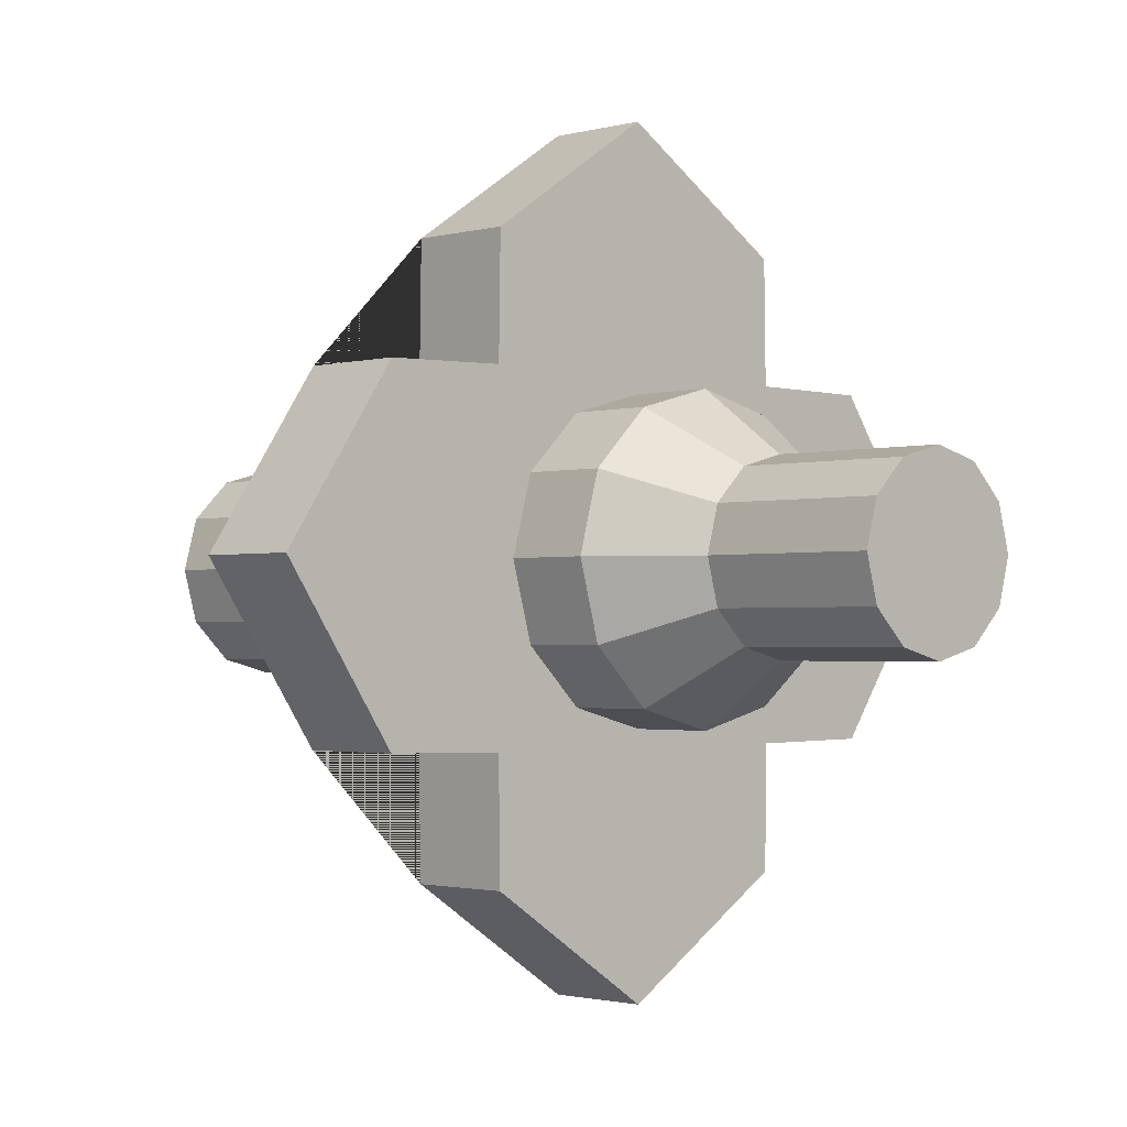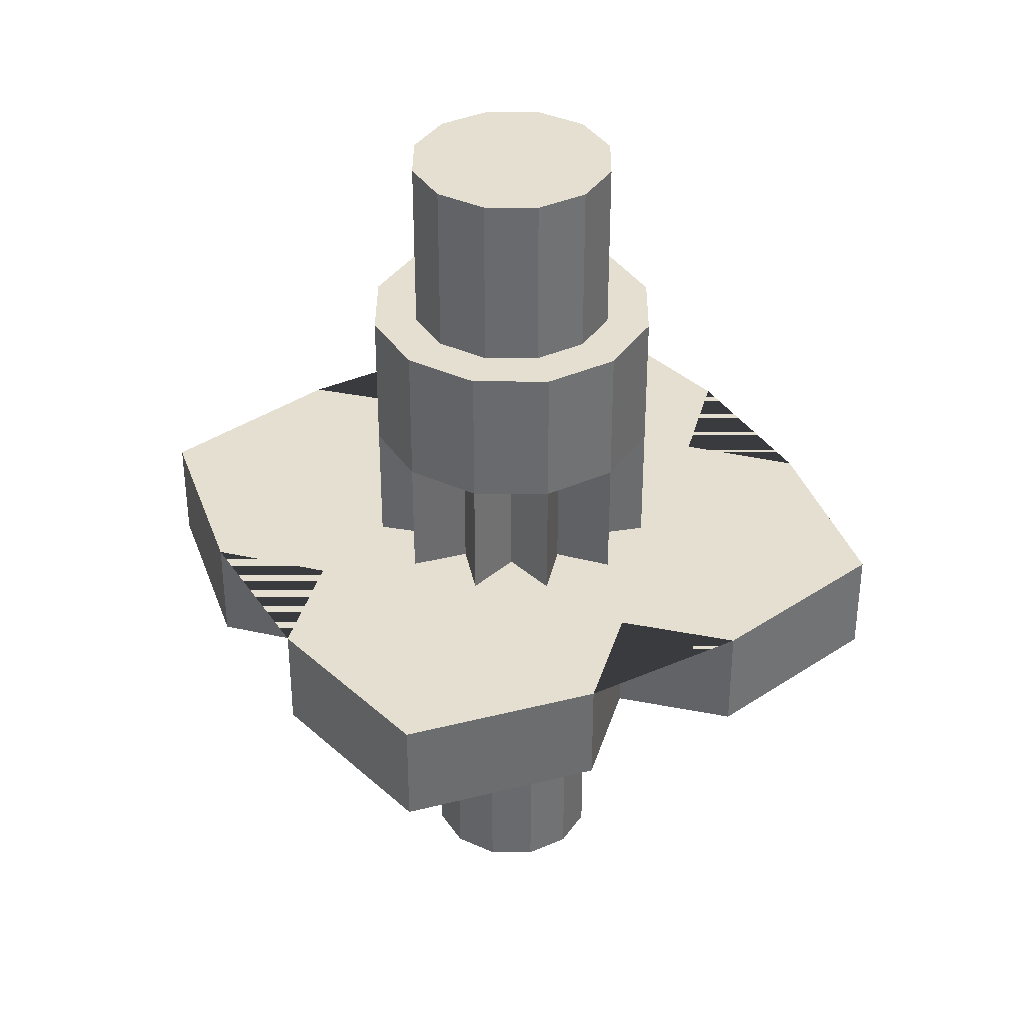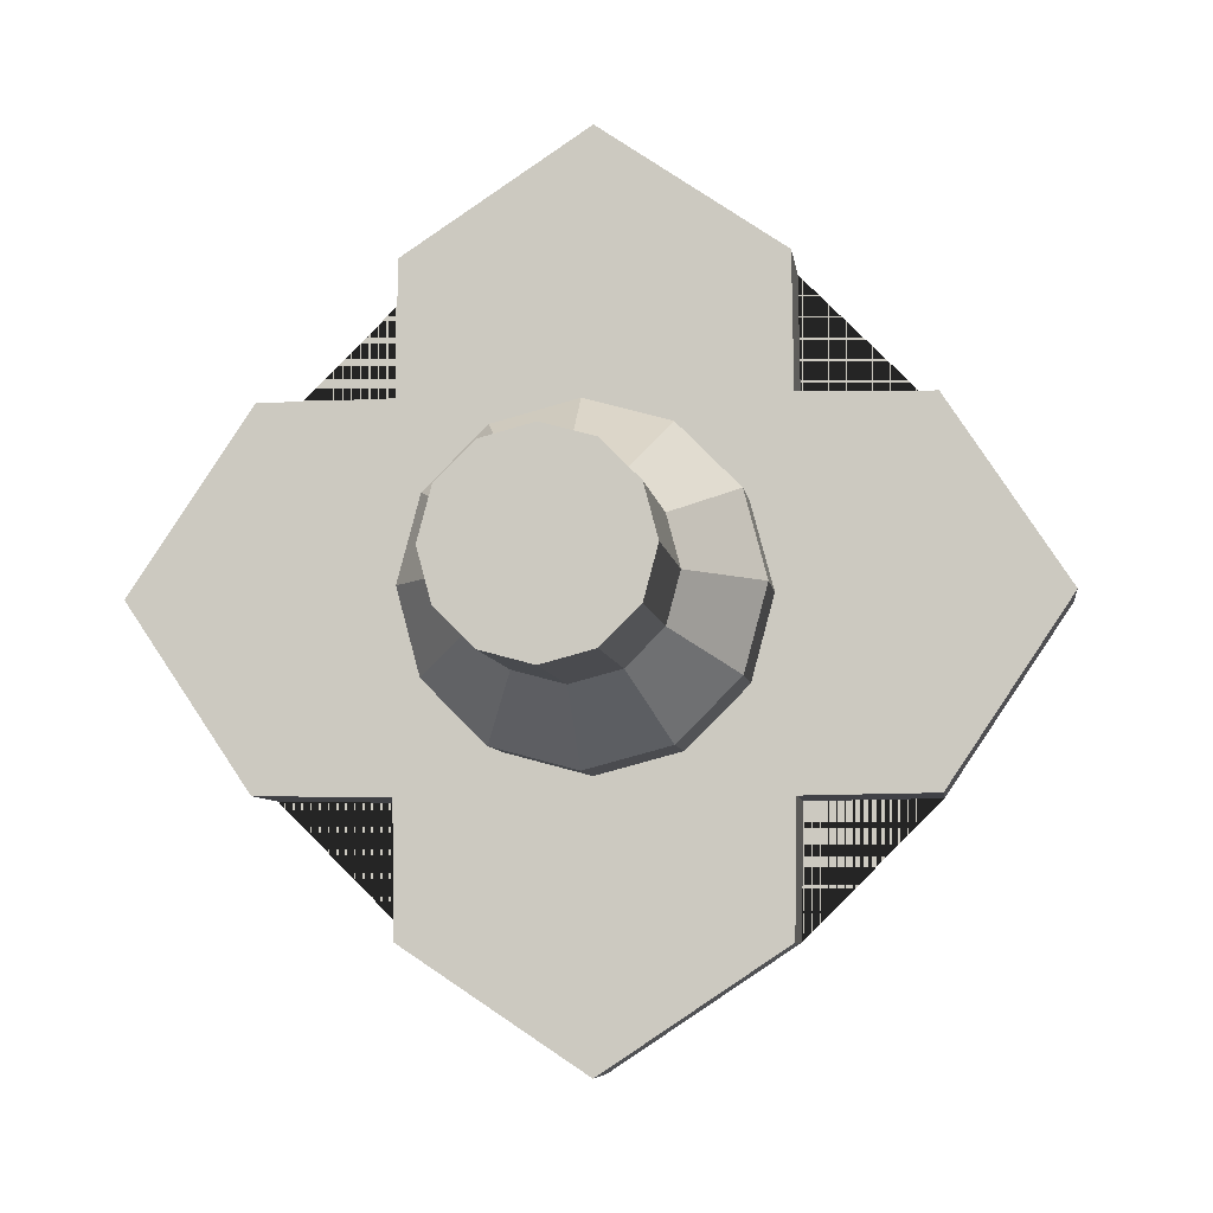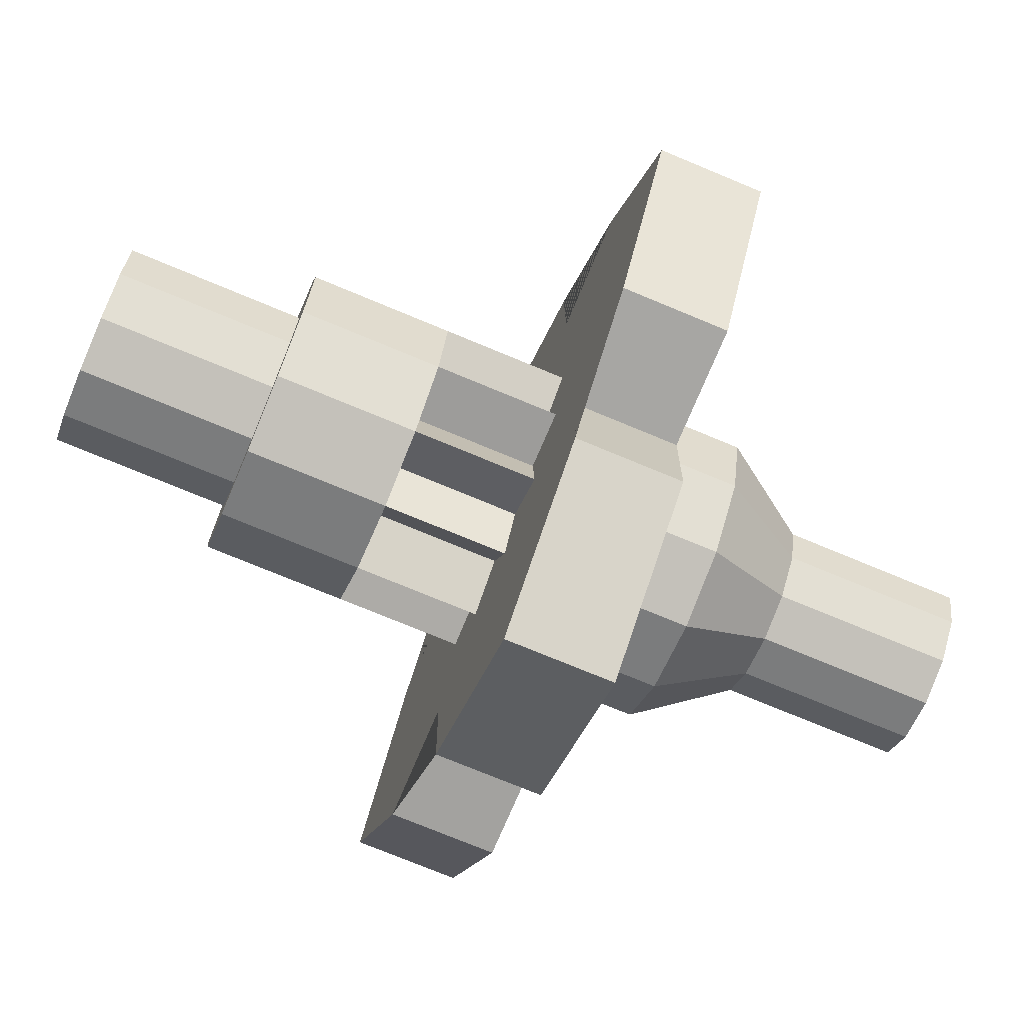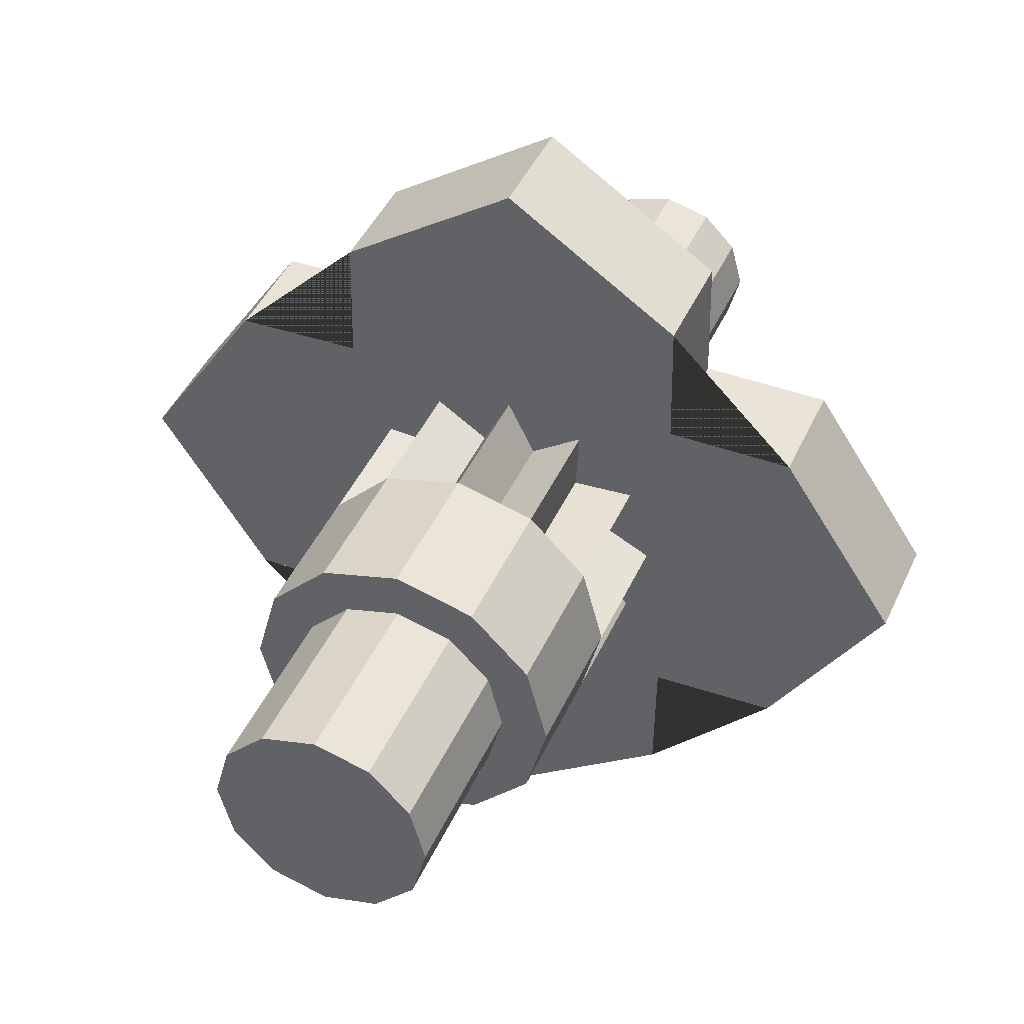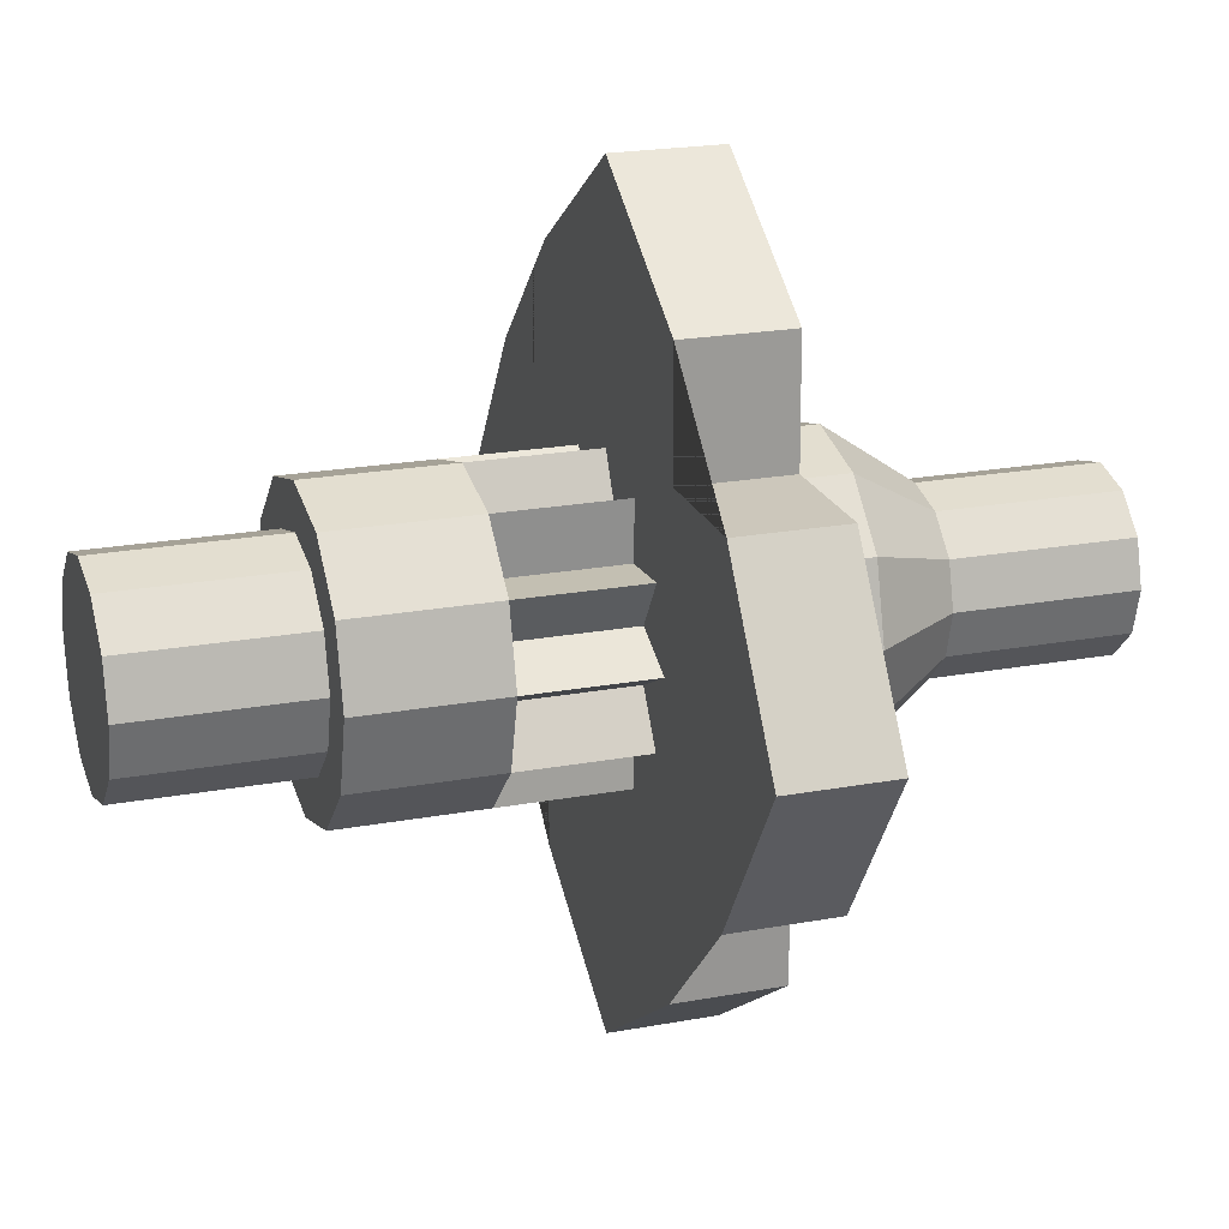
<metadata>
{"format":"obj","ext":"obj","renderer":"f3d","projection":"perspective","resolution":1024,"background":"white","views":[{"elev":-1.5,"azim":-42.8,"up":"+Z"},{"elev":36.8,"azim":-164.6,"up":"+Y"},{"elev":-5.9,"azim":6.4,"up":"+Z"},{"elev":-73.3,"azim":-112.7,"up":"+Z"},{"elev":42.6,"azim":-157.3,"up":"+Z"},{"elev":20.8,"azim":-108.6,"up":"+Z"}]}
</metadata>
<code>
o 2Bit
v -0 0 -0.25
v -0.125 0 -0.2165
v -0.2165 0 -0.125
v -0.25 0 0
v -0.2165 0 0.125
v -0.125 0 0.2165
v -0 0 0.25
v 0.125 0 0.2165
v 0.2165 0 0.125
v 0.25 0 0
v 0.2165 0 -0.125
v 0.125 0 -0.2165
v -0 0.5 -0.25
v -0.125 0.5 -0.2165
v -0.2165 0.5 -0.125
v -0.25 0.5 0
v -0.2165 0.5 0.125
v -0.125 0.5 0.2165
v -0 0.5 0.25
v 0.125 0.5 0.2165
v 0.2165 0.5 0.125
v 0.25 0.5 0
v 0.2165 0.5 -0.125
v 0.125 0.5 -0.2165
v -0 0.753 -0.425
v -0.2125 0.753 -0.3681
v -0.3681 0.753 -0.2125
v -0.425 0.753 0
v -0.3681 0.753 0.2125
v -0.2125 0.753 0.3681
v -0 0.753 0.425
v 0.2125 0.753 0.3681
v 0.3681 0.753 0.2125
v 0.425 0.753 0
v 0.3681 0.753 -0.2125
v 0.2125 0.753 -0.3681
v -0 0.993 -0.425
v -0.2125 0.993 -0.3681
v -0.3681 0.993 -0.2125
v -0.425 0.993 0
v -0.3681 0.993 0.2125
v -0.2125 0.993 0.3681
v -0 0.993 0.425
v 0.2125 0.993 0.3681
v 0.3681 0.993 0.2125
v 0.425 0.993 0
v 0.3681 0.993 -0.2125
v 0.2125 0.993 -0.3681
v 0 0.993 -1.122
v -0.4675 0.993 -0.8097
v -0.8097 0.993 -0.4675
v -1.122 0.993 0
v -0.8097 0.993 0.4675
v -0.4675 0.993 0.8097
v 0 0.993 1.122
v 0.4675 0.993 0.8097
v 0.8097 0.993 0.4675
v 1.122 0.993 0
v 0.8097 0.993 -0.4675
v 0.4675 0.993 -0.8097
v 0 1.293 -1.122
v -0.4675 1.293 -0.8097
v -0.8097 1.293 -0.4675
v -1.122 1.293 0
v -0.8097 1.293 0.4675
v -0.4675 1.293 0.8097
v 0 1.293 1.122
v 0.4675 1.293 0.8097
v 0.8097 1.293 0.4675
v 1.122 1.293 0
v 0.8097 1.293 -0.4675
v 0.4675 1.293 -0.8097
v -0 1.293 -0.4208
v -0.2104 1.293 -0.3644
v -0.3644 1.293 -0.2104
v -0.4208 1.293 0
v -0.3644 1.293 0.2104
v -0.2104 1.293 0.3644
v -0 1.293 0.4208
v 0.2104 1.293 0.3644
v 0.3644 1.293 0.2104
v 0.4208 1.293 0
v 0.3644 1.293 -0.2104
v 0.2104 1.293 -0.3644
v -0.2104 1.643 -0.3644
v -0.3644 1.643 -0.2104
v -0.4208 1.643 0
v -0.3644 1.643 0.2104
v -0.2104 1.643 0.3644
v 0.2104 1.643 0.3644
v 0.3644 1.643 0.2104
v 0.3644 1.643 -0.2104
v 0.2104 1.643 -0.3644
v -0 2.543 0
v -0.2551 2.543 -0.1473
v -0.2945 2.543 0
v -0.2551 2.543 0.1473
v -0.1473 2.543 0.2551
v 0.1473 2.543 0.2551
v 0.2551 2.543 0.1473
v 0.2551 2.543 -0.1473
v 0.1473 2.543 -0.2551
v 0.2945 2.543 0
v -0 2.543 0.2945
v -0 2.543 -0.2945
v -0.1473 2.043 -0.2551
v 0.4726 1.293 -0.4726
v 0.4726 1.293 0.4726
v -0.4726 1.293 0.4726
v -0.4726 1.293 -0.4726
v 0.4726 0.993 -0.4726
v 0.4726 0.993 0.4726
v -0.4726 0.993 0.4726
v -0.4726 0.993 -0.4726
v -0.07363 1.293 -0.2748
v -0.2012 1.293 -0.2012
v -0.2748 1.293 -0.07363
v -0.2748 1.293 0.07363
v -0.2012 1.293 0.2012
v -0.07363 1.293 0.2748
v 0.07363 1.293 0.2748
v 0.2012 1.293 0.2012
v 0.2748 1.293 0.07363
v 0.2748 1.293 -0.07363
v 0.2012 1.293 -0.2012
v 0.07363 1.293 -0.2748
v -0.1052 1.643 -0.3926
v -0.2874 1.643 -0.2874
v -0.3926 1.643 -0.1052
v -0.3926 1.643 0.1052
v -0.2874 1.643 0.2874
v -0.1052 1.643 0.3926
v 0.1052 1.643 0.3926
v 0.2874 1.643 0.2874
v 0.3926 1.643 0.1052
v 0.3926 1.643 -0.1052
v 0.2874 1.643 -0.2874
v 0.1052 1.643 -0.3926
v 0.4208 1.643 0
v -0 1.643 0.4208
v -0 1.643 -0.4208
v -0.2748 1.643 -0.07363
v -0.07363 1.643 0.2748
v 0.2748 1.643 0.07363
v -0.2012 1.643 -0.2012
v 0.07363 1.643 -0.2748
v -0.2012 1.643 0.2012
v 0.2012 1.643 0.2012
v -0.07363 1.643 -0.2748
v 0.2012 1.643 -0.2012
v -0.2748 1.643 0.07363
v 0.07363 1.643 0.2748
v 0.2748 1.643 -0.07363
v -0.2104 2.043 -0.3644
v -0.3644 2.043 -0.2104
v -0.4208 2.043 0
v -0.3644 2.043 0.2104
v -0.2104 2.043 0.3644
v 0.2104 2.043 0.3644
v 0.3644 2.043 0.2104
v 0.3644 2.043 -0.2104
v 0.2104 2.043 -0.3644
v 0.4208 2.043 0
v -0 2.043 0.4208
v -0 2.043 -0.4208
v -0.1473 2.543 -0.2551
v -0 2.043 -0.2945
v -0 2.043 0.2945
v 0.2945 2.043 0
v 0.1473 2.043 -0.2551
v 0.2551 2.043 -0.1473
v 0.2551 2.043 0.1473
v 0.1473 2.043 0.2551
v -0.1473 2.043 0.2551
v -0.2551 2.043 0.1473
v -0.2945 2.043 0
v -0.2551 2.043 -0.1473
v -0 0 0
f 8 20 19 7
f 5 17 16 4
f 12 24 23 11
f 2 14 13 1
f 9 21 20 8
f 6 18 17 5
f 1 13 24 12
f 3 15 14 2
f 10 22 21 9
f 7 19 18 6
f 4 16 15 3
f 11 23 22 10
f 13 25 36 24
f 15 27 26 14
f 22 34 33 21
f 19 31 30 18
f 16 28 27 15
f 23 35 34 22
f 20 32 31 19
f 17 29 28 16
f 24 36 35 23
f 14 26 25 13
f 21 33 32 20
f 18 30 29 17
f 34 46 45 33
f 31 43 42 30
f 28 40 39 27
f 35 47 46 34
f 32 44 43 31
f 29 41 40 28
f 36 48 47 35
f 26 38 37 25
f 33 45 44 32
f 30 42 41 29
f 25 37 48 36
f 27 39 38 26
f 41 53 52 40
f 48 60 111 59 47
f 38 50 49 37
f 45 57 112 56 44
f 42 54 113 53 41
f 37 49 60 48
f 39 51 114 50 38
f 46 58 57 45
f 43 55 54 42
f 40 52 51 39
f 47 59 58 46
f 44 56 55 43
f 56 68 67 55
f 53 65 64 52
f 111 107 71 59
f 50 62 61 49
f 112 108 68 56
f 113 109 65 53
f 49 61 72 60
f 114 110 62 50
f 58 70 69 57
f 55 67 66 54
f 52 64 63 51
f 59 71 70 58
f 68 80 121 79 67
f 65 77 118 76 64
f 72 84 125 83 71 107
f 62 74 115 73 61
f 69 81 122 80 68 108
f 66 78 119 77 65 109
f 61 73 126 84 72
f 63 75 116 74 62 110
f 70 82 123 81 69
f 67 79 120 78 66
f 64 76 117 75 63
f 71 83 124 82 70
f 153 136 139
f 152 133 140
f 151 130 87
f 150 137 92
f 149 127 141
f 148 134 90
f 147 131 88
f 146 138 93
f 145 128 85
f 144 135 91
f 143 132 89
f 142 129 86
f 98 94 97
f 169 103 100 172
f 100 94 99
f 172 100 99 173
f 101 102 94
f 97 94 96
f 96 94 95
f 174 98 97 175
f 168 173 99 104
f 101 94 103
f 176 96 95 177
f 171 170 102 101
f 51 63 110 114
f 54 66 109 113
f 57 69 108 112
f 60 72 107 111
f 87 129 142
f 76 87 142 117
f 117 142 86 75
f 140 132 143
f 79 140 143 120
f 120 143 89 78
f 139 135 144
f 82 139 144 123
f 123 144 91 81
f 86 128 145
f 75 86 145 116
f 116 145 85 74
f 141 138 146
f 73 141 146 126
f 126 146 93 84
f 89 131 147
f 78 89 147 119
f 119 147 88 77
f 91 134 148
f 81 91 148 122
f 122 148 90 80
f 85 127 149
f 74 85 149 115
f 115 149 141 73
f 93 137 150
f 84 93 150 125
f 125 150 92 83
f 88 130 151
f 77 88 151 118
f 118 151 87 76
f 90 133 152
f 80 90 152 121
f 121 152 140 79
f 92 136 153
f 83 92 153 124
f 124 153 139 82
f 86 129 155
f 92 137 161
f 93 162 137
f 87 130 156
f 85 128 154
f 93 138 162
f 88 131 157
f 87 156 129
f 89 132 158
f 88 157 130
f 90 159 133
f 89 158 131
f 91 135 160
f 140 164 132
f 140 133 164
f 92 161 136
f 86 155 128
f 90 134 159
f 139 136 163
f 141 165 138
f 91 160 134
f 139 163 135
f 85 154 127
f 141 127 165
f 154 165 127
f 154 128 155
f 155 129 156
f 156 130 157
f 157 131 158
f 158 132 164
f 159 164 133
f 159 134 160
f 160 135 163
f 161 163 136
f 161 137 162
f 162 138 165
f 161 162 170 171
f 165 154 106 167
f 164 159 173 168
f 161 171 169 163
f 155 177 106 154
f 157 175 176 156
f 160 172 173 159
f 158 174 175 157
f 163 169 172 160
f 164 168 174 158
f 162 165 167 170
f 156 176 177 155
f 104 94 98
f 168 104 98 174
f 170 167 105 102
f 171 101 103 169
f 167 106 166 105
f 175 97 96 176
f 177 95 166 106
f 103 94 100
f 102 105 94
f 95 94 166
f 104 99 94
f 105 166 94
f 7 178 8
f 4 178 5
f 11 178 12
f 1 178 2
f 8 178 9
f 5 178 6
f 12 178 1
f 2 178 3
f 9 178 10
f 6 178 7
f 3 178 4
f 10 178 11

</code>
